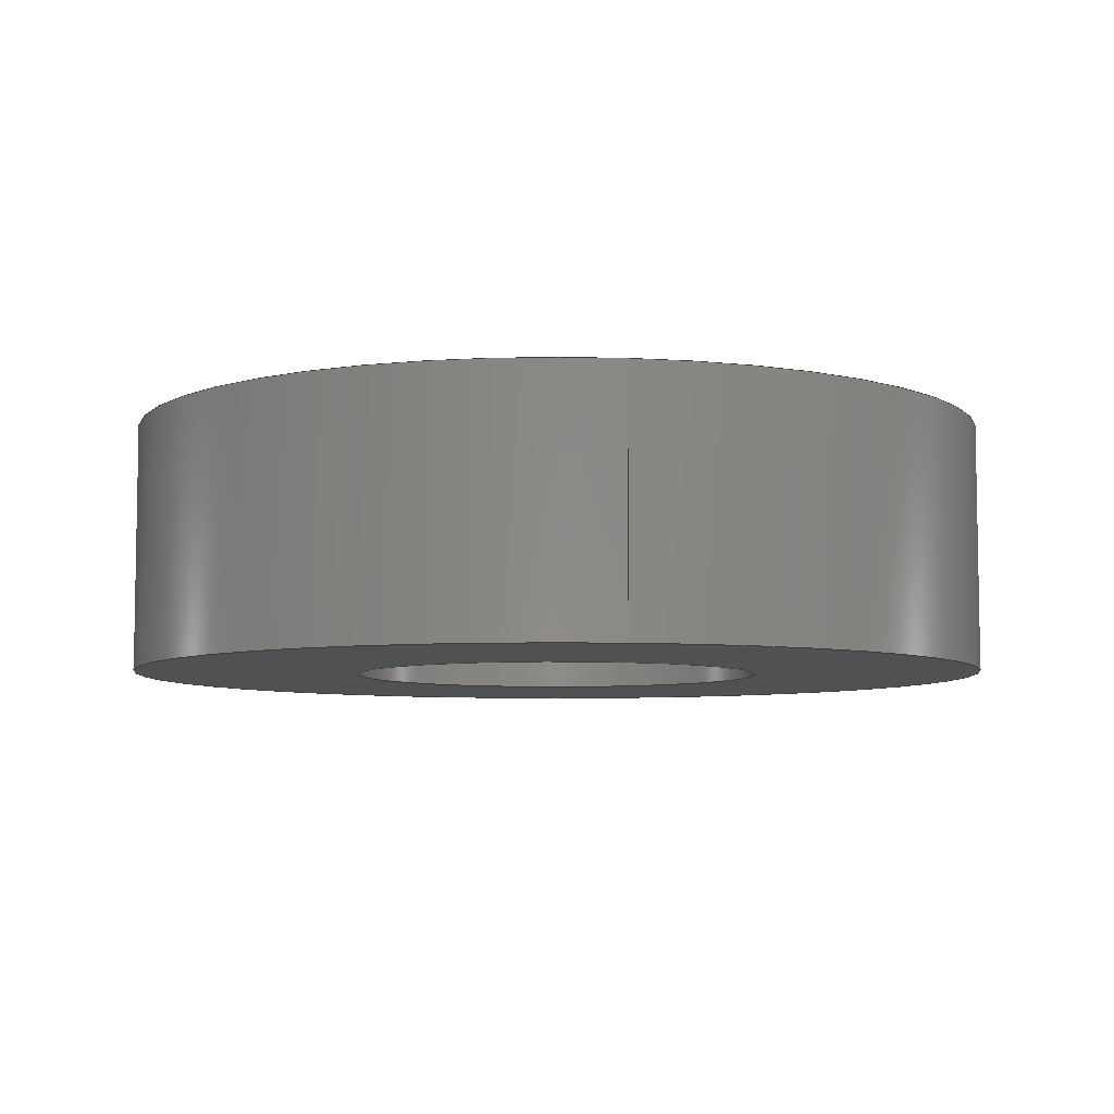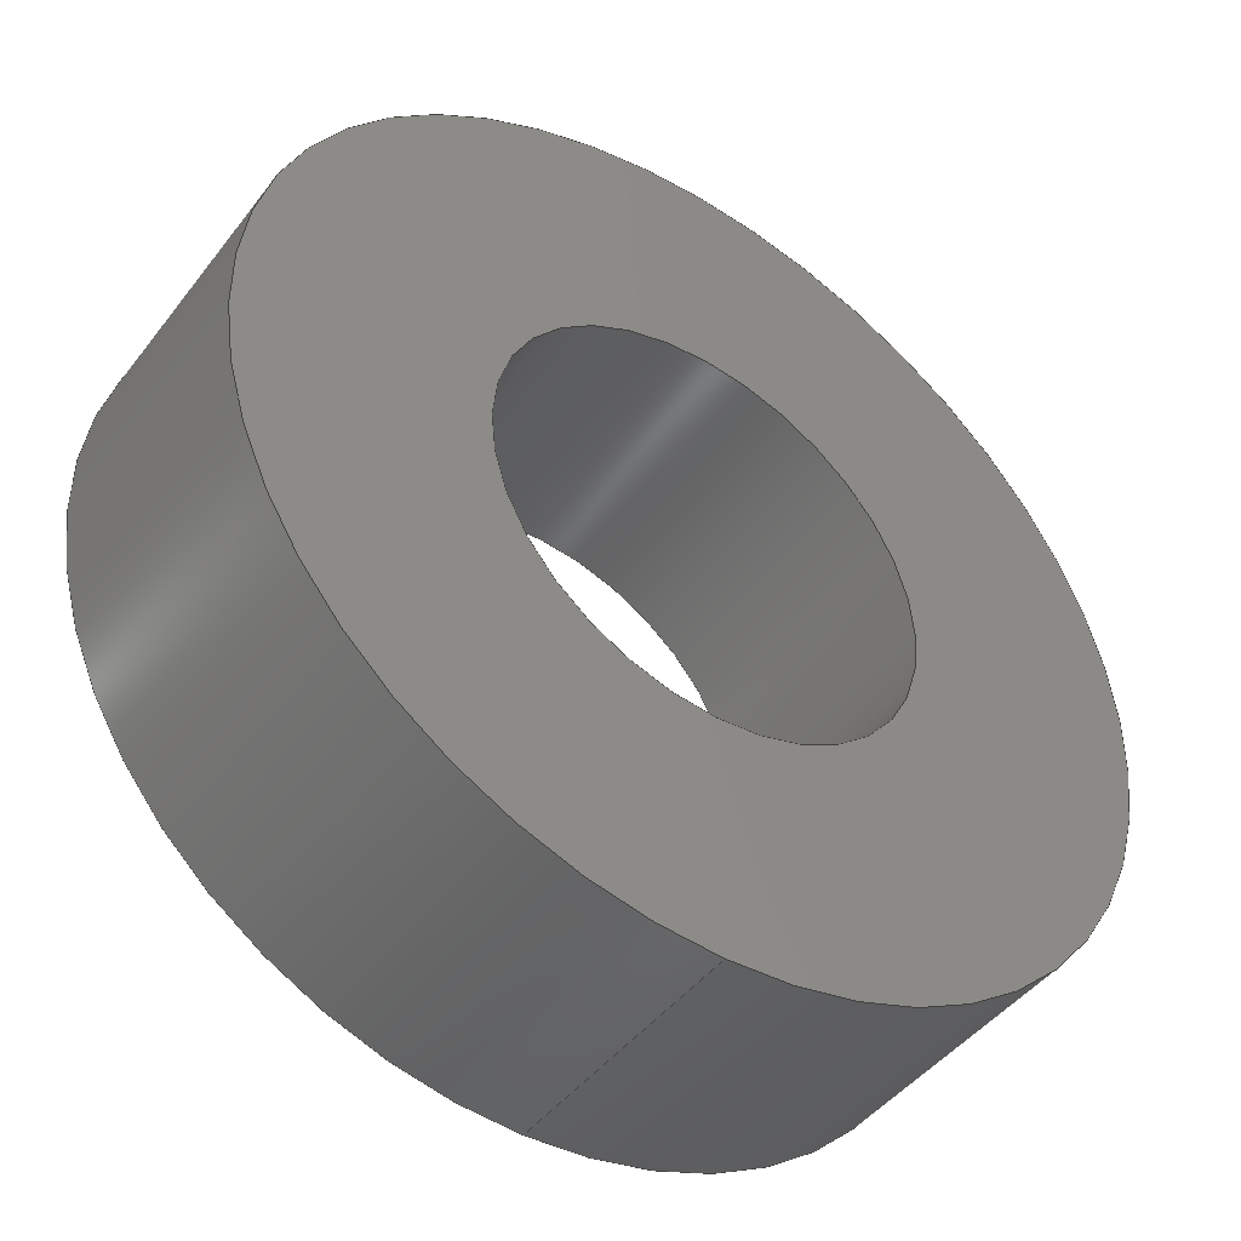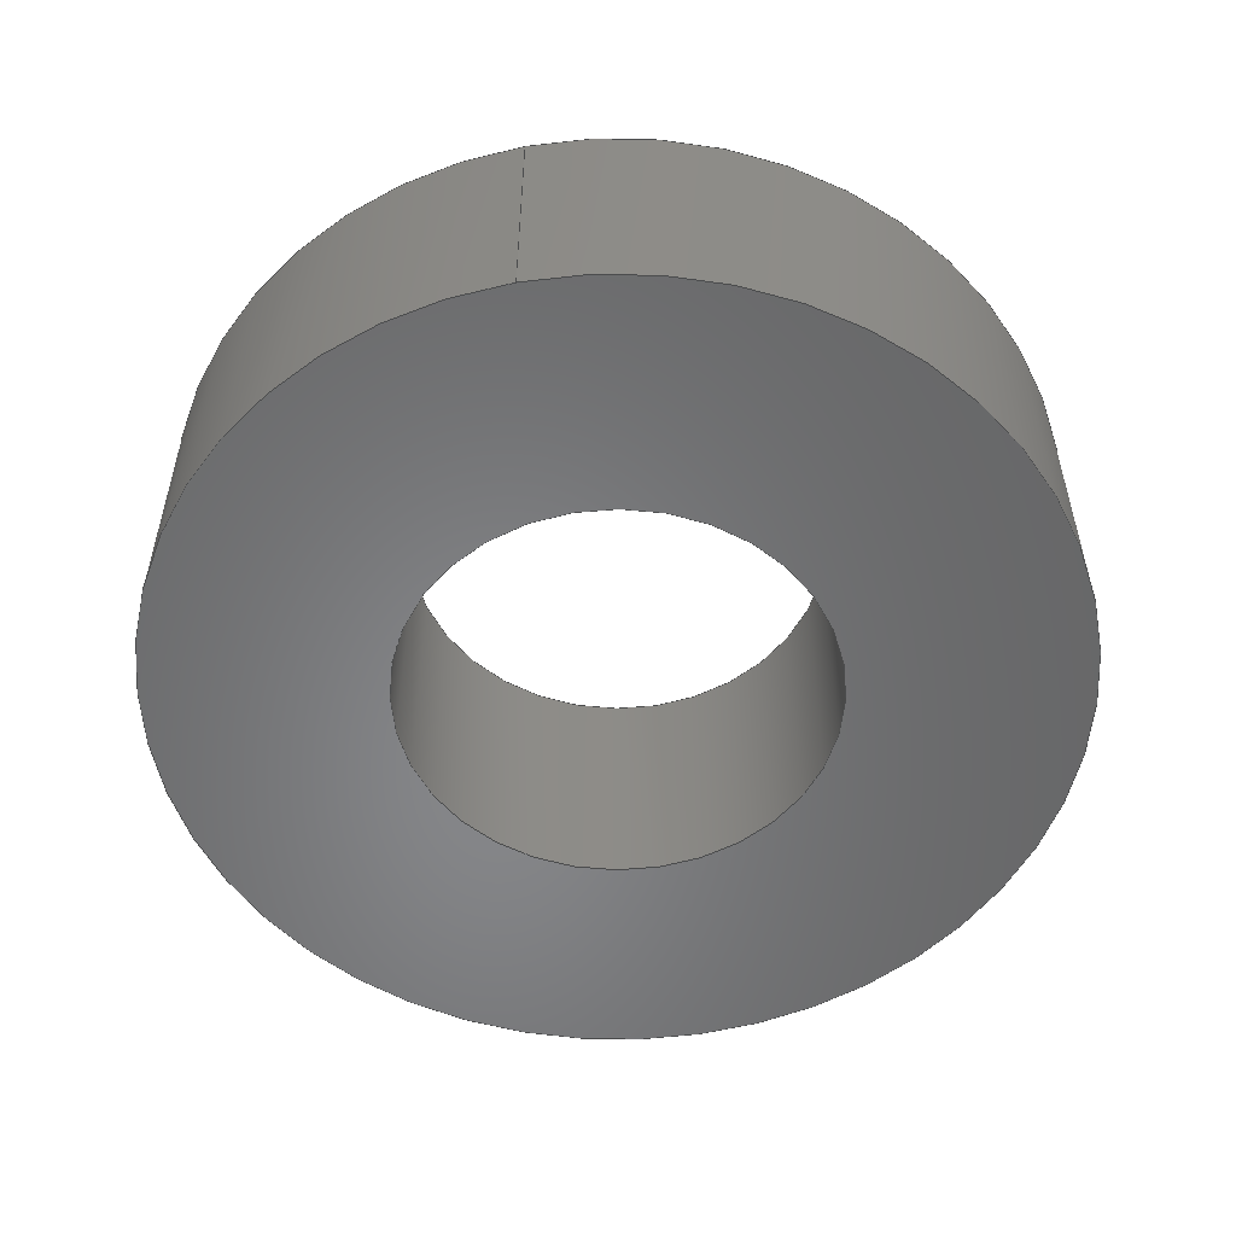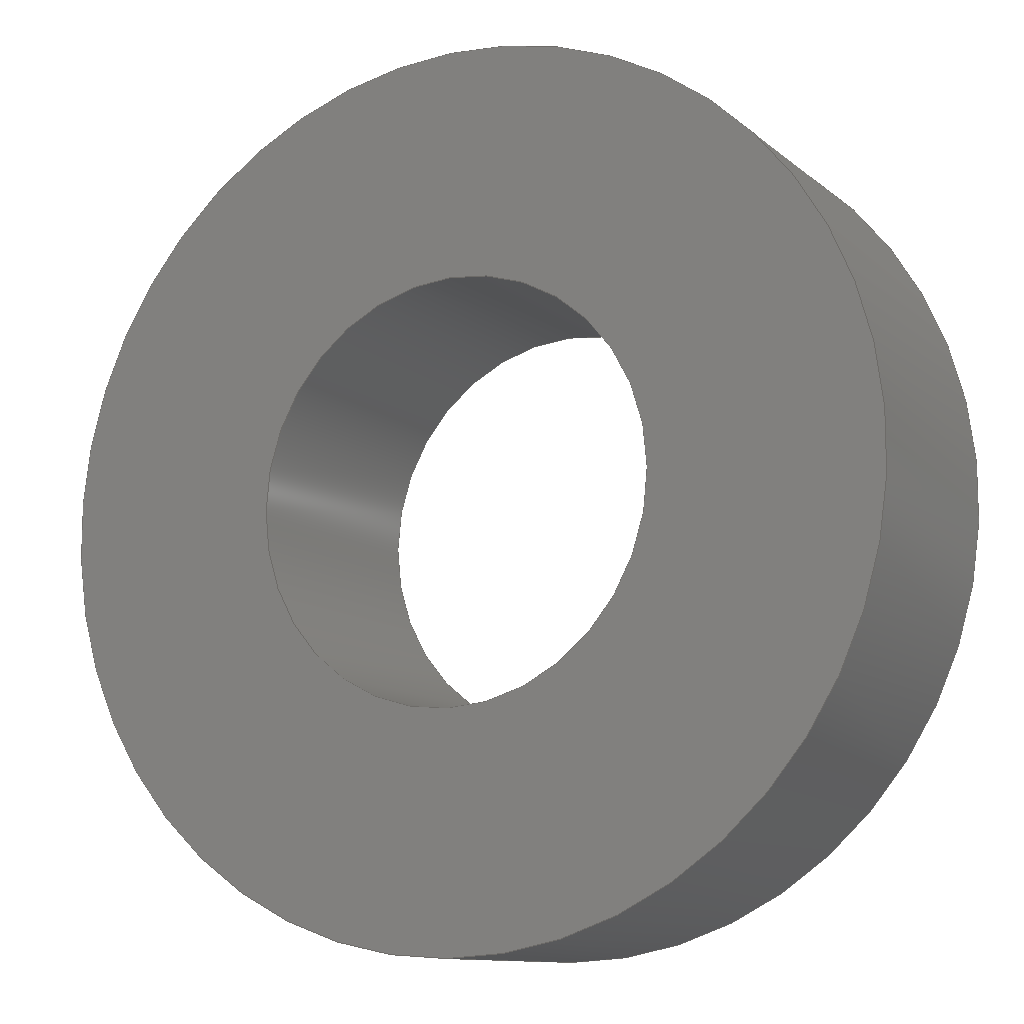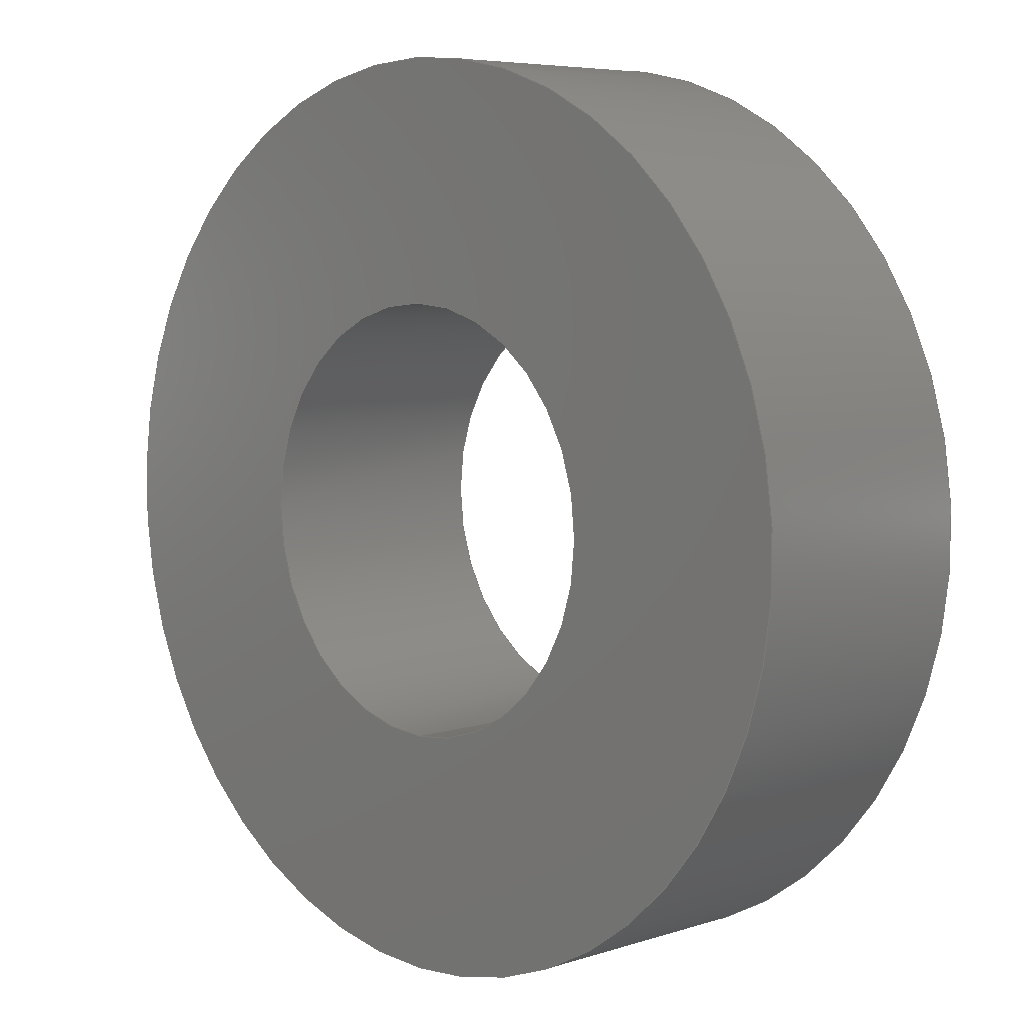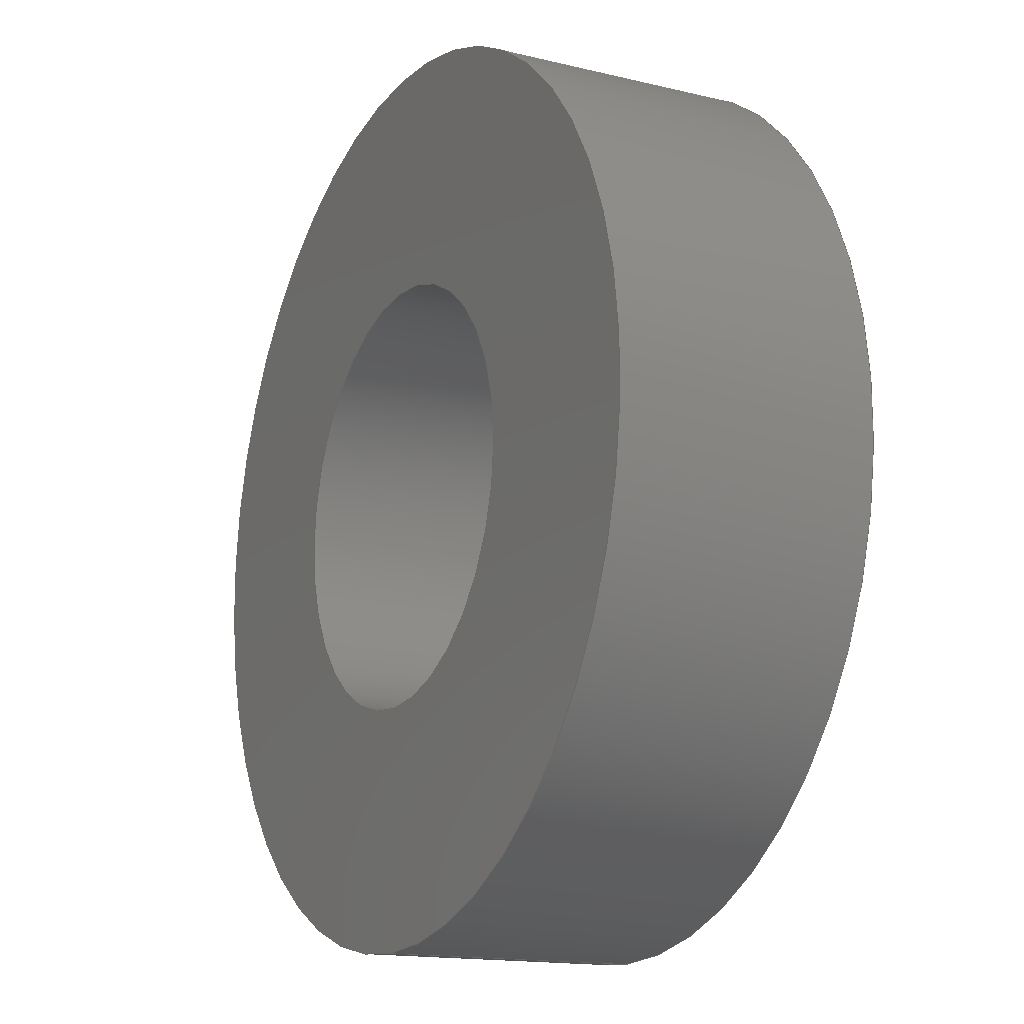
<metadata>
{"format":"step","ext":"stp","renderer":"f3d","projection":"perspective","resolution":1024,"background":"white","views":[{"elev":-6.6,"azim":171.9,"up":"+Y"},{"elev":-45.6,"azim":144.9,"up":"+Z"},{"elev":-53.8,"azim":-169.1,"up":"+Y"},{"elev":-11.3,"azim":28.7,"up":"+Z"},{"elev":6.1,"azim":45.7,"up":"+Z"},{"elev":-15.4,"azim":-117.1,"up":"+Z"}]}
</metadata>
<code>
ISO-10303-21;
DATA;
#1=PROPERTY_DEFINITION_REPRESENTATION(#5,#3);
#2=PROPERTY_DEFINITION_REPRESENTATION(#6,#4);
#3=REPRESENTATION('',(#7),#108);
#4=REPRESENTATION('',(#8),#108);
#5=PROPERTY_DEFINITION('pmi validation property','',#113);
#6=PROPERTY_DEFINITION('pmi validation property','',#113);
#7=VALUE_REPRESENTATION_ITEM('number of annotations',COUNT_MEASURE(0));
#8=VALUE_REPRESENTATION_ITEM('number of views',COUNT_MEASURE(0));
#9=SHAPE_REPRESENTATION_RELATIONSHIP('','',#66,#10);
#10=ADVANCED_BREP_SHAPE_REPRESENTATION('',(#64),#108);
#11=CYLINDRICAL_SURFACE('',#71,21);
#12=CYLINDRICAL_SURFACE('',#75,10);
#13=ORIENTED_EDGE('',*,*,#21,.T.);
#14=ORIENTED_EDGE('',*,*,#22,.F.);
#15=ORIENTED_EDGE('',*,*,#23,.T.);
#16=ORIENTED_EDGE('',*,*,#21,.F.);
#17=ORIENTED_EDGE('',*,*,#24,.T.);
#18=ORIENTED_EDGE('',*,*,#23,.F.);
#19=ORIENTED_EDGE('',*,*,#22,.T.);
#20=ORIENTED_EDGE('',*,*,#24,.F.);
#21=EDGE_CURVE('',#25,#25,#29,.T.);
#22=EDGE_CURVE('',#26,#26,#30,.T.);
#23=EDGE_CURVE('',#27,#27,#31,.T.);
#24=EDGE_CURVE('',#28,#28,#32,.T.);
#25=VERTEX_POINT('',#97);
#26=VERTEX_POINT('',#99);
#27=VERTEX_POINT('',#102);
#28=VERTEX_POINT('',#105);
#29=CIRCLE('',#69,21);
#30=CIRCLE('',#70,10);
#31=CIRCLE('',#72,21);
#32=CIRCLE('',#74,10);
#33=EDGE_LOOP('',(#13));
#34=EDGE_LOOP('',(#14));
#35=EDGE_LOOP('',(#15));
#36=EDGE_LOOP('',(#16));
#37=EDGE_LOOP('',(#17));
#38=EDGE_LOOP('',(#18));
#39=EDGE_LOOP('',(#19));
#40=EDGE_LOOP('',(#20));
#41=FACE_BOUND('',#33,.T.);
#42=FACE_BOUND('',#34,.T.);
#43=FACE_BOUND('',#35,.T.);
#44=FACE_BOUND('',#36,.T.);
#45=FACE_BOUND('',#37,.T.);
#46=FACE_BOUND('',#38,.T.);
#47=FACE_BOUND('',#39,.T.);
#48=FACE_BOUND('',#40,.T.);
#49=PLANE('',#68);
#50=PLANE('',#73);
#51=ADVANCED_FACE('',(#41,#42),#49,.T.);
#52=ADVANCED_FACE('',(#43,#44),#11,.T.);
#53=ADVANCED_FACE('',(#45,#46),#50,.T.);
#54=ADVANCED_FACE('',(#47,#48),#12,.F.);
#55=CLOSED_SHELL('',(#51,#52,#53,#54));
#56=STYLED_ITEM('',(#57),#64);
#57=PRESENTATION_STYLE_ASSIGNMENT((#58));
#58=SURFACE_STYLE_USAGE(.BOTH.,#59);
#59=SURFACE_SIDE_STYLE('',(#60));
#60=SURFACE_STYLE_FILL_AREA(#61);
#61=FILL_AREA_STYLE('',(#62));
#62=FILL_AREA_STYLE_COLOUR('',#63);
#63=COLOUR_RGB('',0.507,0.5316,0.55);
#64=MANIFOLD_SOLID_BREP('',#55);
#65=SHAPE_DEFINITION_REPRESENTATION(#113,#66);
#66=SHAPE_REPRESENTATION('bearing',(#67),#108);
#67=AXIS2_PLACEMENT_3D('',#94,#76,#77);
#68=AXIS2_PLACEMENT_3D('',#95,#78,#79);
#69=AXIS2_PLACEMENT_3D('',#96,#80,#81);
#70=AXIS2_PLACEMENT_3D('',#98,#82,#83);
#71=AXIS2_PLACEMENT_3D('',#100,#84,#85);
#72=AXIS2_PLACEMENT_3D('',#101,#86,#87);
#73=AXIS2_PLACEMENT_3D('',#103,#88,#89);
#74=AXIS2_PLACEMENT_3D('',#104,#90,#91);
#75=AXIS2_PLACEMENT_3D('',#106,#92,#93);
#76=DIRECTION('',(0,0,1));
#77=DIRECTION('',(1,0,0));
#78=DIRECTION('',(-6.123e-17,-1,-6.123e-17));
#79=DIRECTION('',(0,6.123e-17,-1));
#80=DIRECTION('',(-6.123e-17,-1,-6.123e-17));
#81=DIRECTION('',(0,6.123e-17,-1));
#82=DIRECTION('',(-6.123e-17,-1,-6.123e-17));
#83=DIRECTION('',(0,6.123e-17,-1));
#84=DIRECTION('',(-6.123e-17,-1,-6.123e-17));
#85=DIRECTION('',(0,6.123e-17,-1));
#86=DIRECTION('',(-6.123e-17,-1,-6.123e-17));
#87=DIRECTION('',(0,6.123e-17,-1));
#88=DIRECTION('',(6.123e-17,1,6.123e-17));
#89=DIRECTION('',(0,-6.123e-17,1));
#90=DIRECTION('',(-6.123e-17,-1,-6.123e-17));
#91=DIRECTION('',(0,6.123e-17,-1));
#92=DIRECTION('',(-6.123e-17,-1,-6.123e-17));
#93=DIRECTION('',(0,6.123e-17,-1));
#94=CARTESIAN_POINT('',(0,0,0));
#95=CARTESIAN_POINT('',(-3.674e-16,-6,10));
#96=CARTESIAN_POINT('',(-3.674e-16,-6,3.306e-15));
#97=CARTESIAN_POINT('',(-3.674e-16,-6,-21));
#98=CARTESIAN_POINT('',(-3.674e-16,-6,3.306e-15));
#99=CARTESIAN_POINT('',(-3.674e-16,-6,-10));
#100=CARTESIAN_POINT('',(-3.674e-15,-60,0));
#101=CARTESIAN_POINT('',(3.674e-16,6,4.041e-15));
#102=CARTESIAN_POINT('',(3.674e-16,6,-21));
#103=CARTESIAN_POINT('',(3.674e-16,6,21));
#104=CARTESIAN_POINT('',(3.674e-16,6,4.041e-15));
#105=CARTESIAN_POINT('',(3.674e-16,6,-10));
#106=CARTESIAN_POINT('',(-3.674e-15,-60,0));
#107=MECHANICAL_DESIGN_GEOMETRIC_PRESENTATION_REPRESENTATION('',(#56),#108);
#108=(
GEOMETRIC_REPRESENTATION_CONTEXT(3)
GLOBAL_UNCERTAINTY_ASSIGNED_CONTEXT((#109))
GLOBAL_UNIT_ASSIGNED_CONTEXT((#112,#111,#110))
REPRESENTATION_CONTEXT('bearing','TOP_LEVEL_ASSEMBLY_PART')
);
#109=UNCERTAINTY_MEASURE_WITH_UNIT(LENGTH_MEASURE(0.005),#112,
'DISTANCE_ACCURACY_VALUE','Maximum Tolerance applied to model');
#110=(
NAMED_UNIT(*)
SI_UNIT($,.STERADIAN.)
SOLID_ANGLE_UNIT()
);
#111=(
NAMED_UNIT(*)
PLANE_ANGLE_UNIT()
SI_UNIT($,.RADIAN.)
);
#112=(
LENGTH_UNIT()
NAMED_UNIT(*)
SI_UNIT(.MILLI.,.METRE.)
);
#113=PRODUCT_DEFINITION_SHAPE('','',#114);
#114=PRODUCT_DEFINITION('','',#116,#115);
#115=PRODUCT_DEFINITION_CONTEXT('',#122,'design');
#116=PRODUCT_DEFINITION_FORMATION_WITH_SPECIFIED_SOURCE('','',#118,
 .NOT_KNOWN.);
#117=PRODUCT_RELATED_PRODUCT_CATEGORY('','',(#118));
#118=PRODUCT('bearing','bearing','bearing',(#120));
#119=PRODUCT_CATEGORY('','');
#120=PRODUCT_CONTEXT('',#122,'mechanical');
#121=APPLICATION_PROTOCOL_DEFINITION('international standard',
'automotive_design',2010,#122);
#122=APPLICATION_CONTEXT(
'core data for automotive mechanical design processes');
ENDSEC;
END-ISO-10303-21;

</code>
